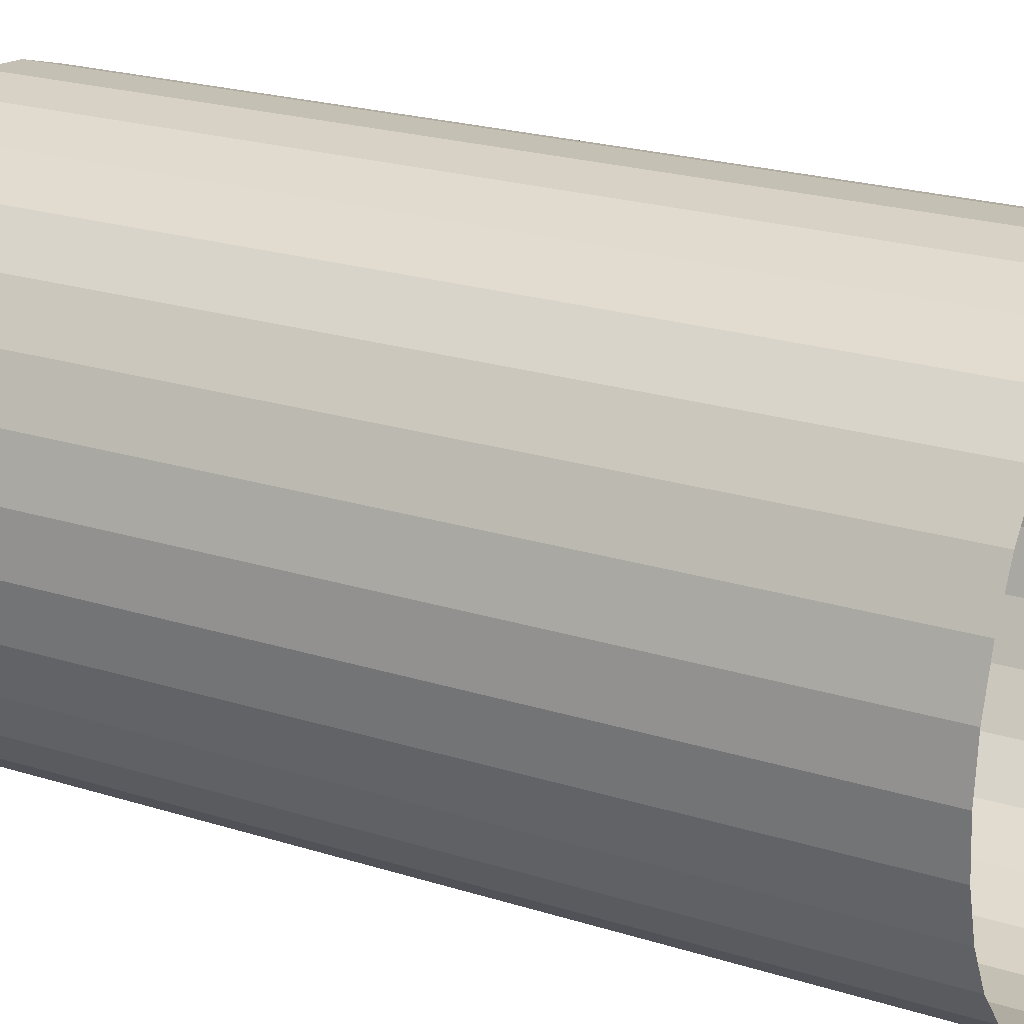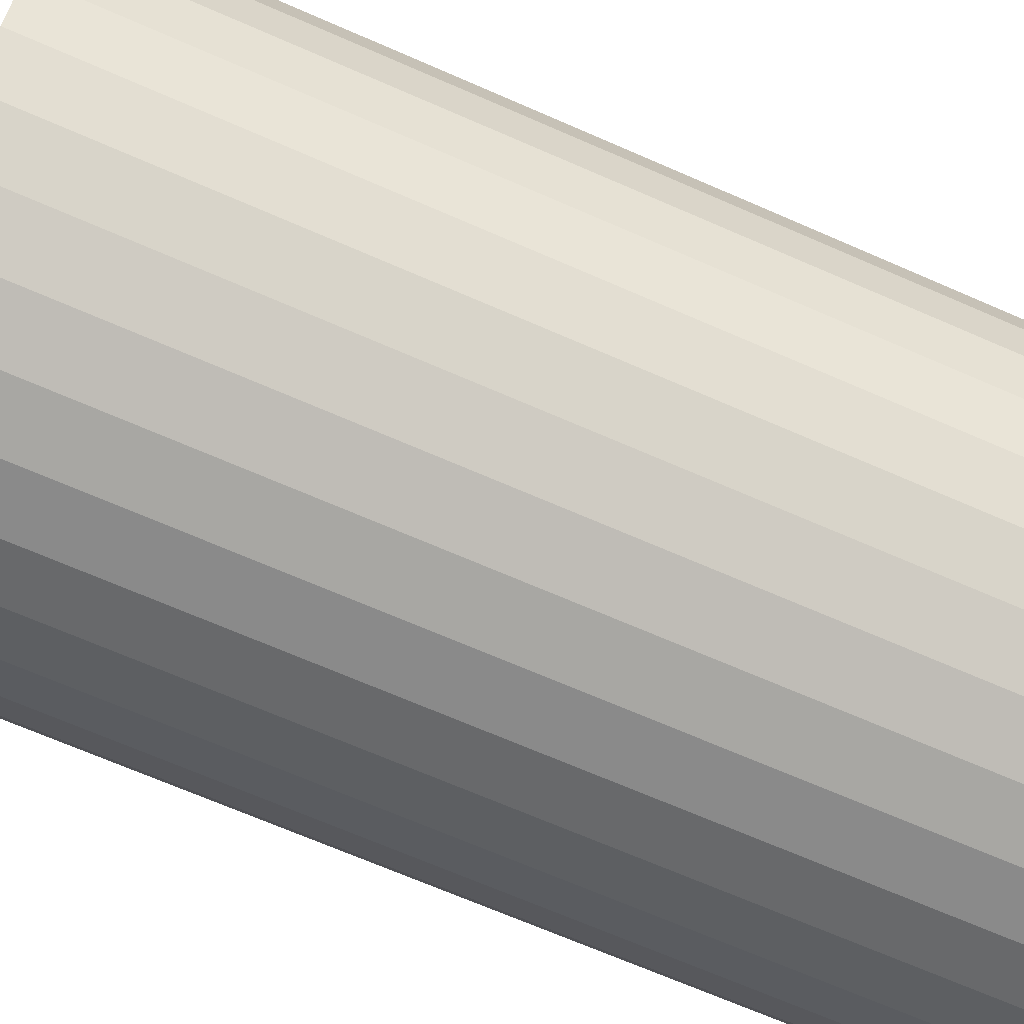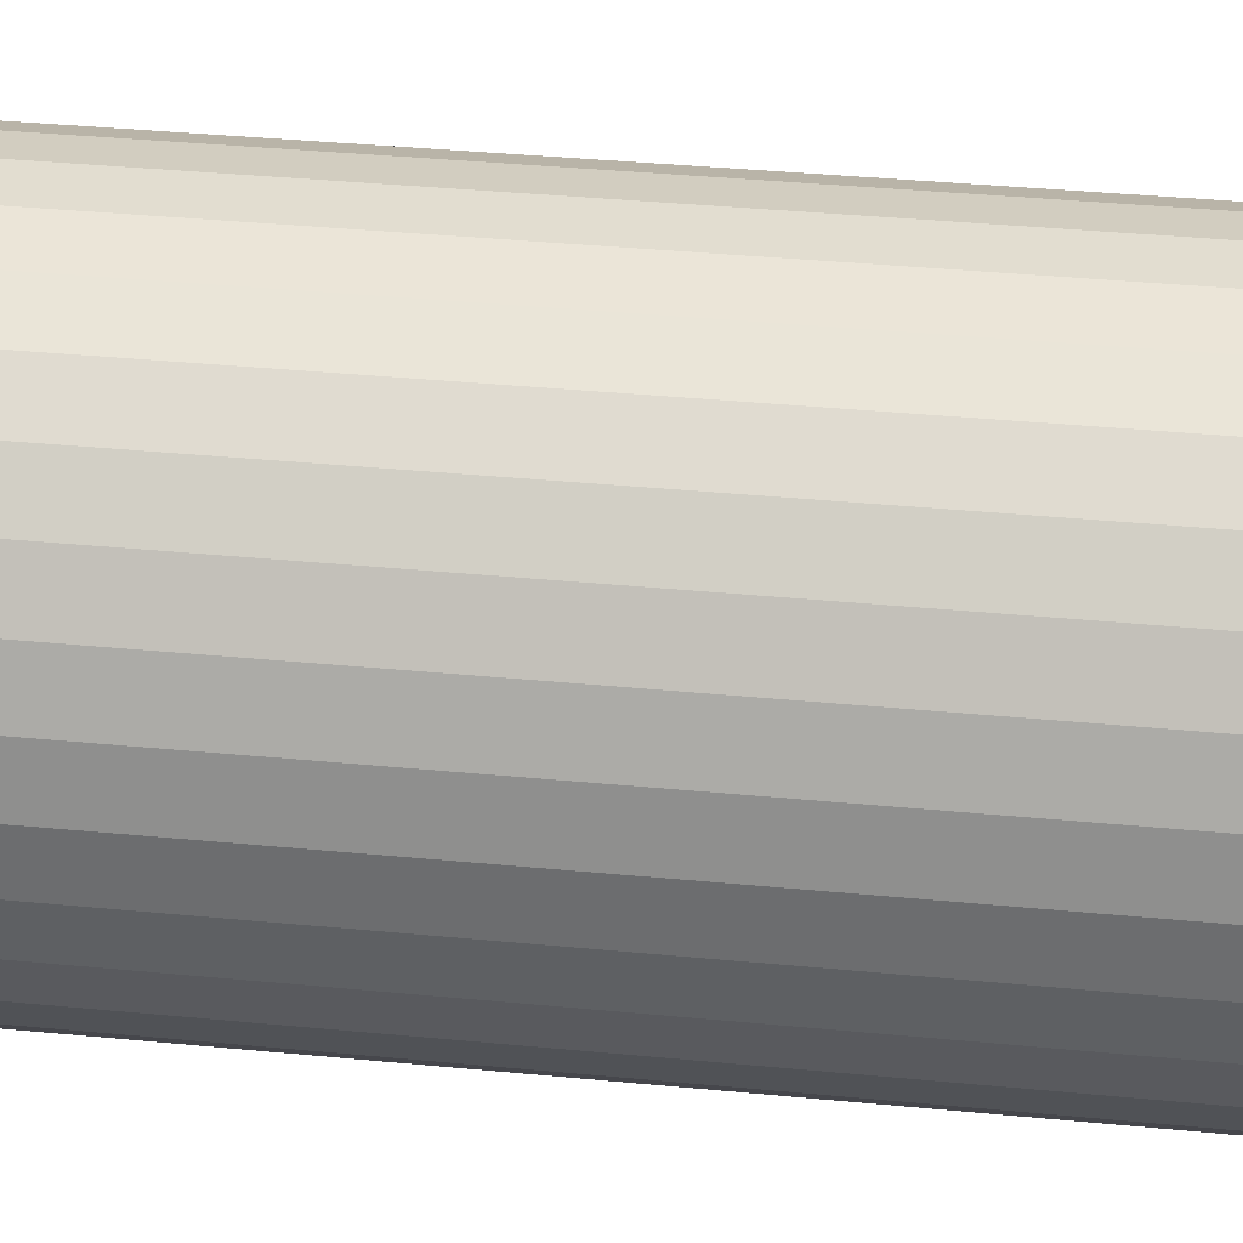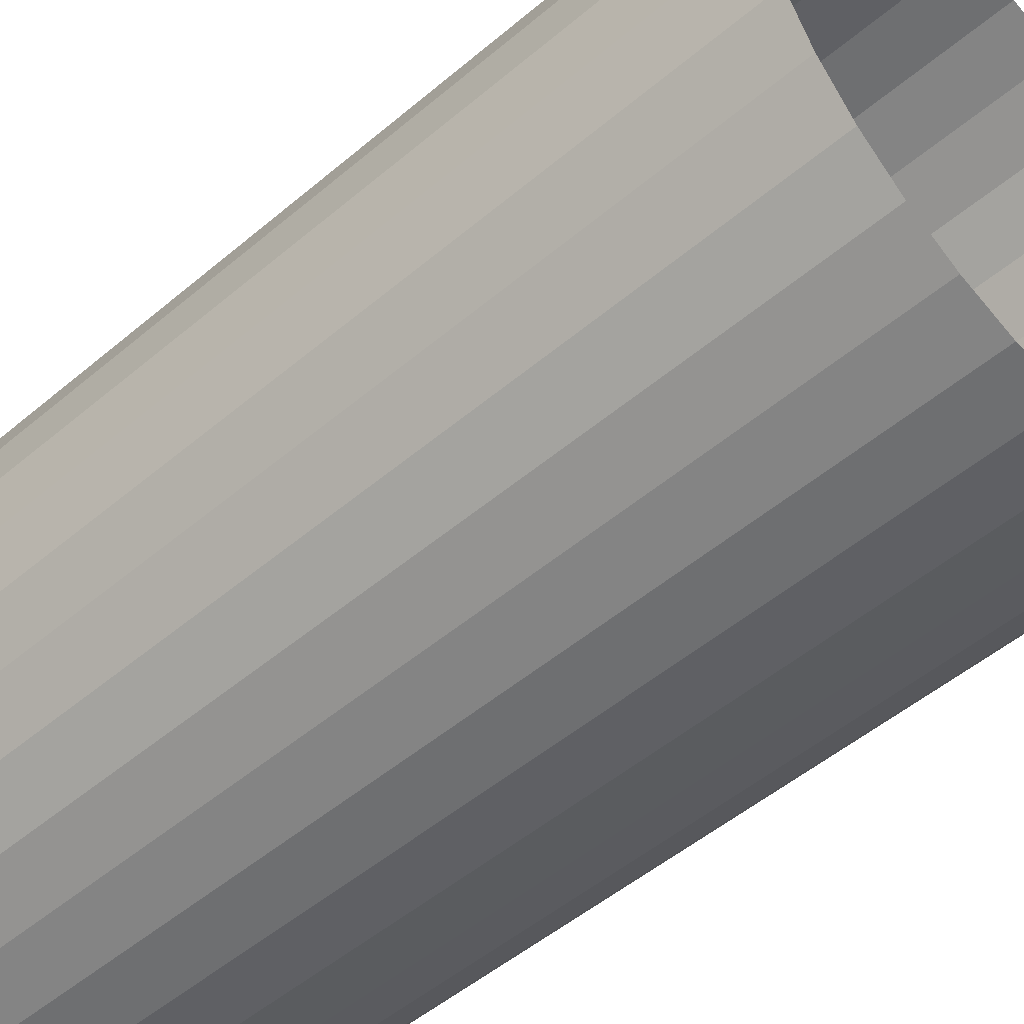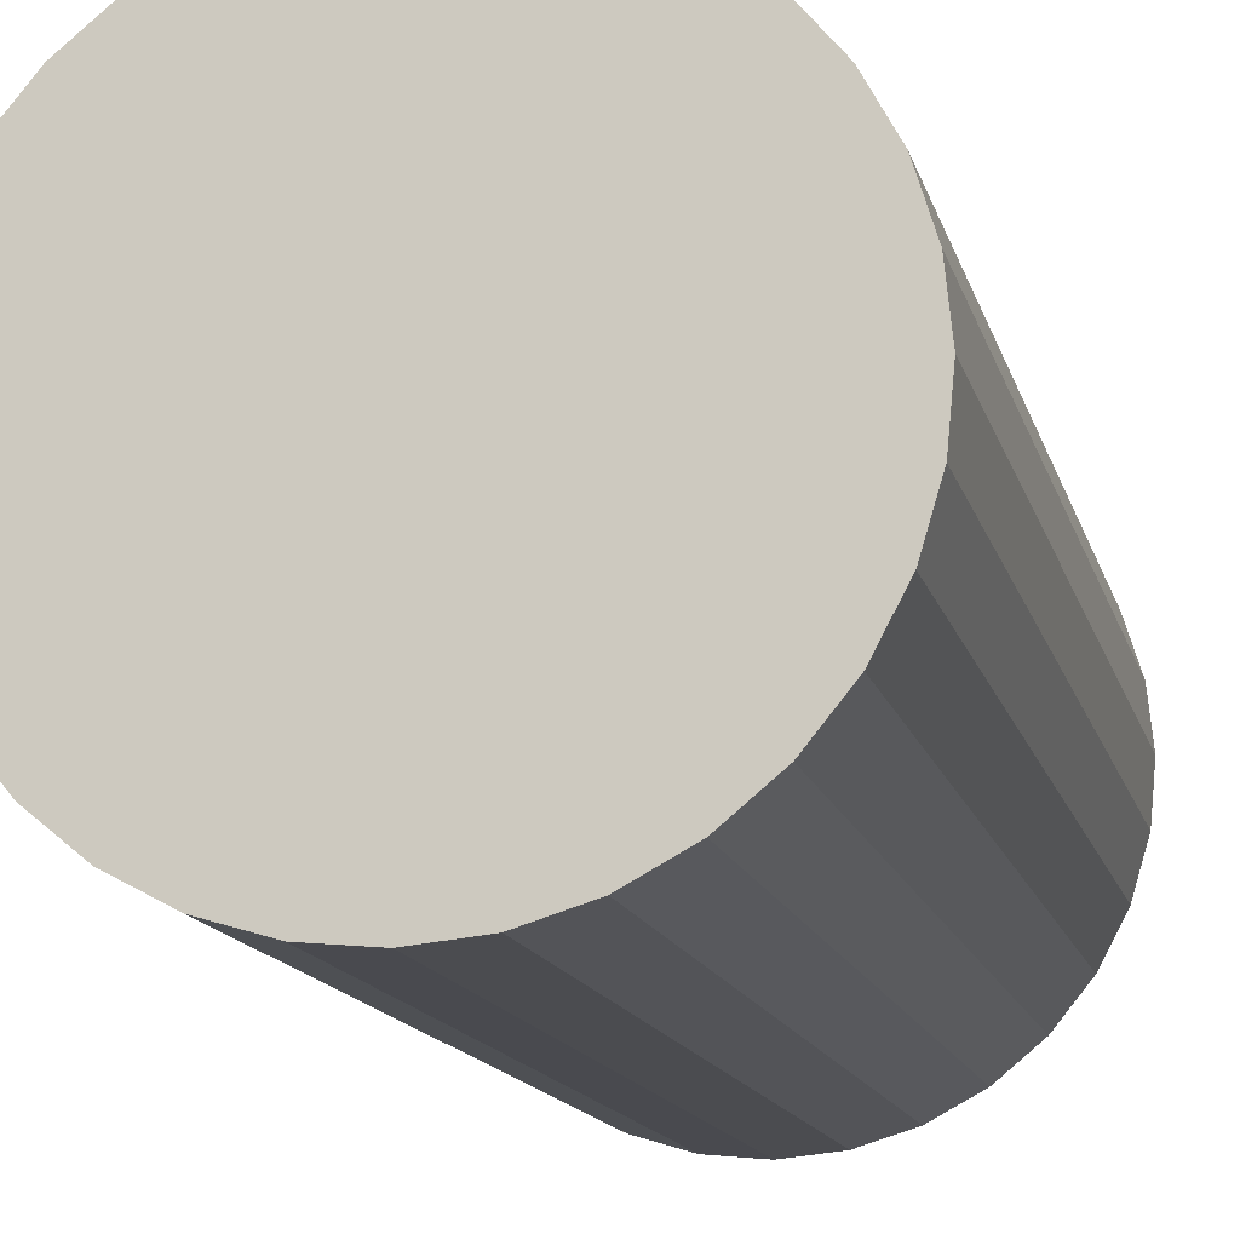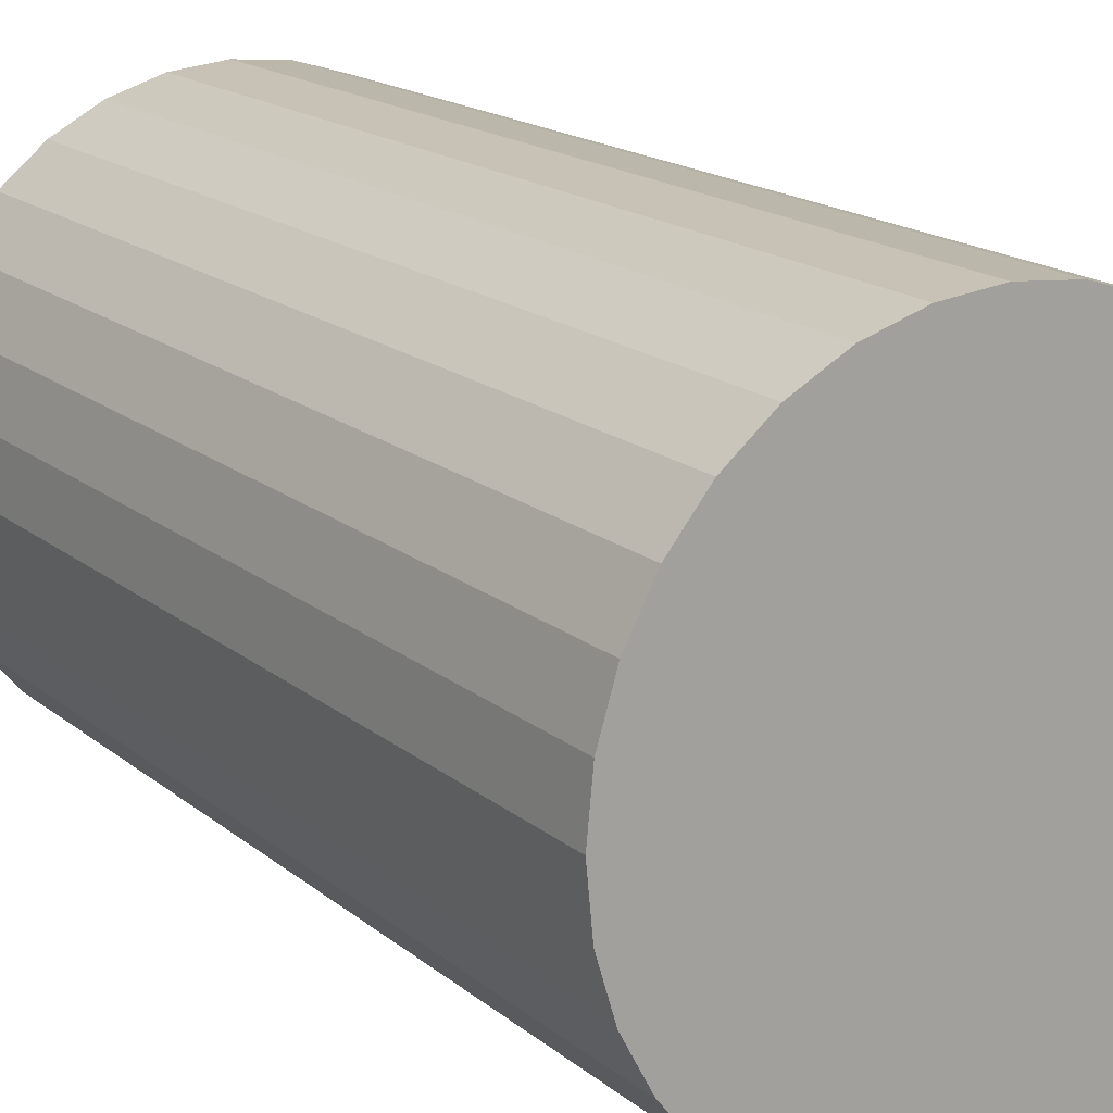
<metadata>
{"format":"obj","ext":"obj","renderer":"f3d","projection":"perspective","resolution":1024,"background":"white","views":[{"elev":23.0,"azim":-62.0,"up":"+Z"},{"elev":-69.0,"azim":66.4,"up":"+Z"},{"elev":40.8,"azim":96.6,"up":"+Z"},{"elev":-50.9,"azim":-47.3,"up":"+Z"},{"elev":-14.4,"azim":-166.4,"up":"+Z"},{"elev":17.1,"azim":147.4,"up":"+Z"}]}
</metadata>
<code>
o linnna
v 0 -0.4863 -12
v 0 39.51 -12
v 2.341 -0.4863 -11.77
v 2.341 39.51 -11.77
v 4.592 -0.4863 -11.09
v 4.592 39.51 -11.09
v 6.667 -0.4863 -9.978
v 6.667 39.51 -9.978
v 8.485 -0.4863 -8.485
v 8.485 39.51 -8.485
v 9.978 -0.4863 -6.667
v 9.978 39.51 -6.667
v 11.09 -0.4863 -4.592
v 11.09 39.51 -4.592
v 11.77 -0.4863 -2.341
v 11.77 39.51 -2.341
v 12 -0.4863 0
v 12 39.51 0
v 11.77 -0.4863 2.341
v 11.77 39.51 2.341
v 11.09 -0.4863 4.592
v 11.09 39.51 4.592
v 9.978 -0.4863 6.667
v 9.978 39.51 6.667
v 8.485 -0.4863 8.485
v 8.485 39.51 8.485
v 6.667 -0.4863 9.978
v 6.667 39.51 9.978
v 4.592 -0.4863 11.09
v 4.592 39.51 11.09
v 2.341 -0.4863 11.77
v 2.341 39.51 11.77
v 0 -0.4863 12
v 0 39.51 12
v -2.341 -0.4863 11.77
v -2.341 39.51 11.77
v -4.592 -0.4863 11.09
v -4.592 39.51 11.09
v -6.667 -0.4863 9.978
v -6.667 39.51 9.978
v -8.485 -0.4863 8.485
v -8.485 39.51 8.485
v -9.978 -0.4863 6.667
v -9.978 39.51 6.667
v -11.09 -0.4863 4.592
v -11.09 39.51 4.592
v -11.77 -0.4863 2.341
v -11.77 39.51 2.341
v -12 -0.4863 0
v -12 39.51 0
v -11.77 -0.4863 -2.341
v -11.77 39.51 -2.341
v -11.09 -0.4863 -4.592
v -11.09 39.51 -4.592
v -9.978 -0.4863 -6.667
v -9.978 39.51 -6.667
v -8.485 -0.4863 -8.485
v -8.485 39.51 -8.485
v -6.667 -0.4863 -9.978
v -6.667 39.51 -9.978
v -4.592 -0.4863 -11.09
v -4.592 39.51 -11.09
v -2.341 -0.4863 -11.77
v -2.341 39.51 -11.77
f 1 2 4 3
f 3 4 6 5
f 5 6 8 7
f 7 8 10 9
f 9 10 12 11
f 11 12 14 13
f 13 14 16 15
f 15 16 18 17
f 17 18 20 19
f 19 20 22 21
f 21 22 24 23
f 23 24 26 25
f 25 26 28 27
f 27 28 30 29
f 29 30 32 31
f 31 32 34 33
f 33 34 36 35
f 35 36 38 37
f 37 38 40 39
f 39 40 42 41
f 41 42 44 43
f 43 44 46 45
f 45 46 48 47
f 47 48 50 49
f 49 50 52 51
f 51 52 54 53
f 53 54 56 55
f 55 56 58 57
f 57 58 60 59
f 59 60 62 61
f 61 62 64 63
f 63 64 2 1
f 4 2 64 62 60 58 56 54 52 50 48 46 44 42 40 38 36 34 32 30 28 26 24 22 20 18 16 14 12 10 8 6

</code>
